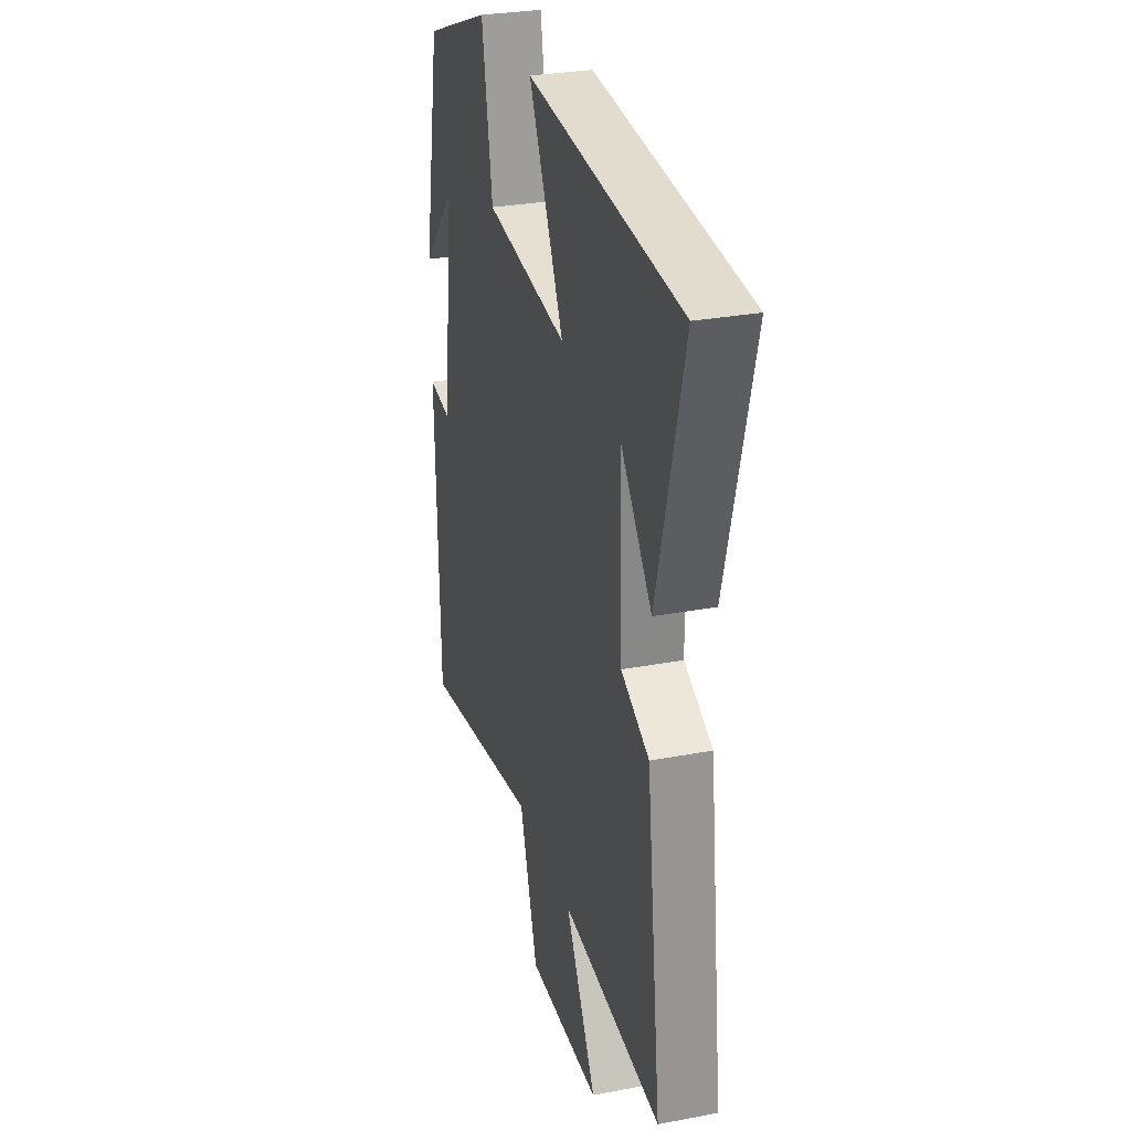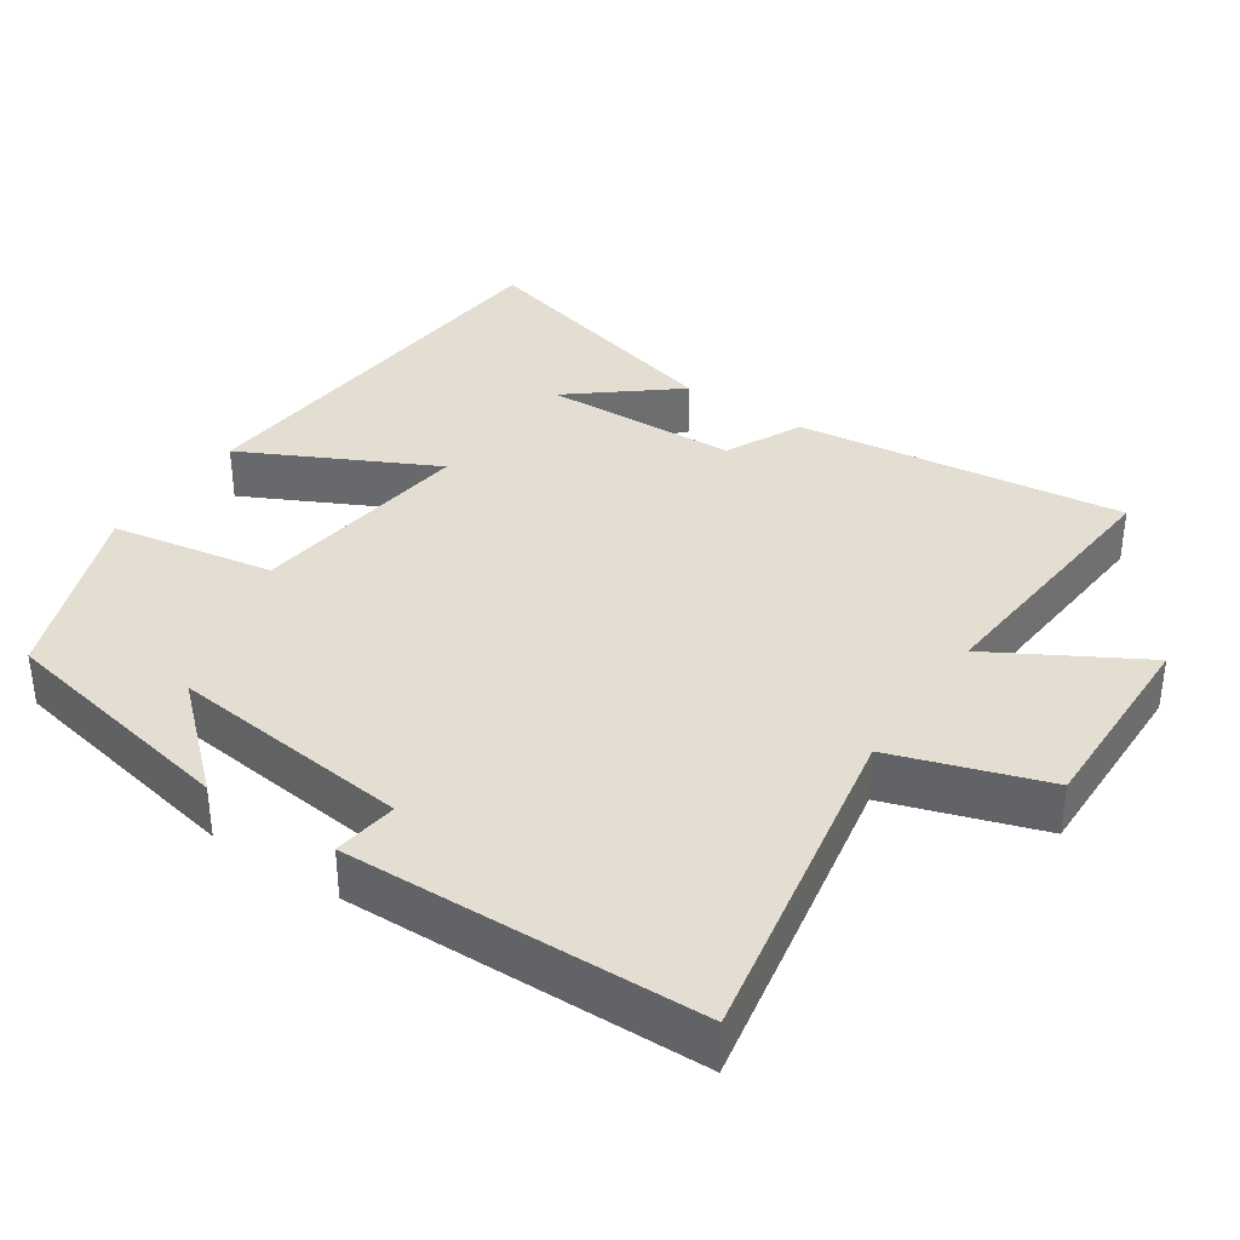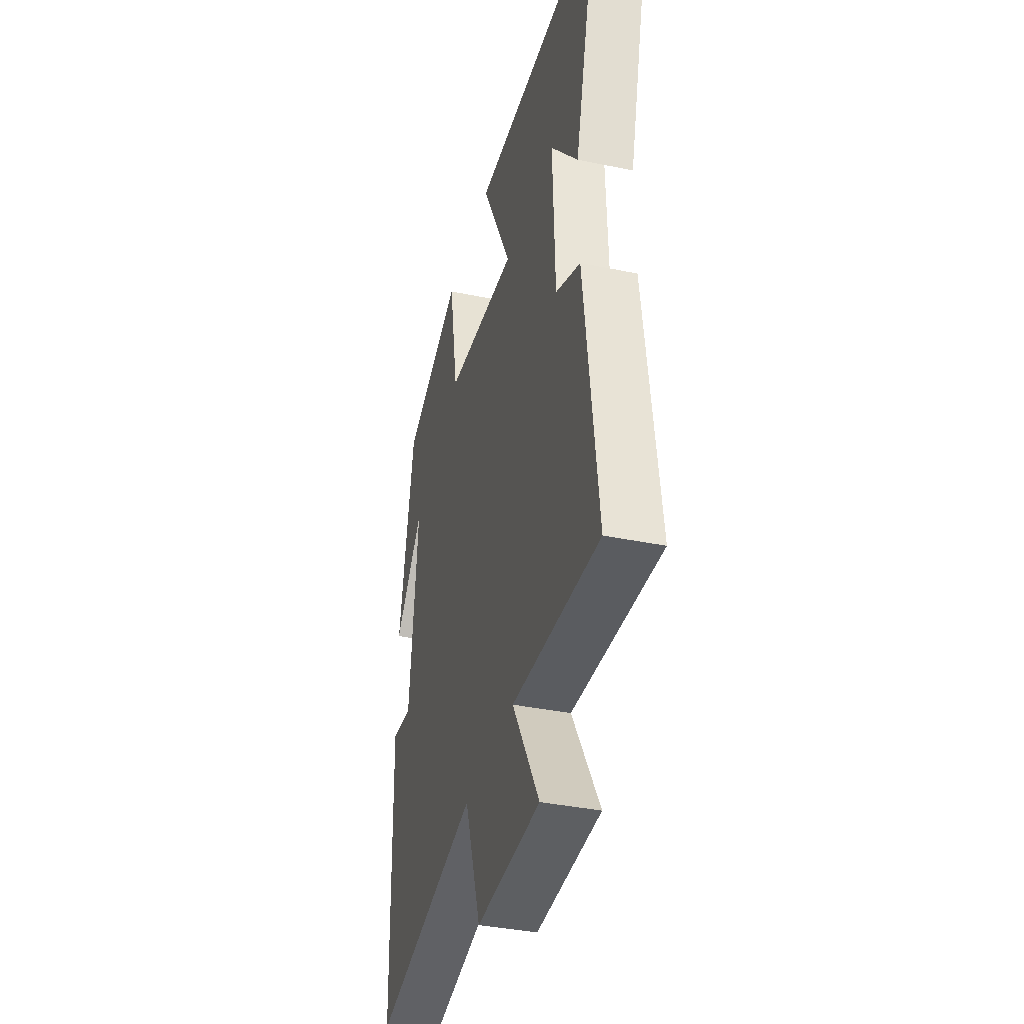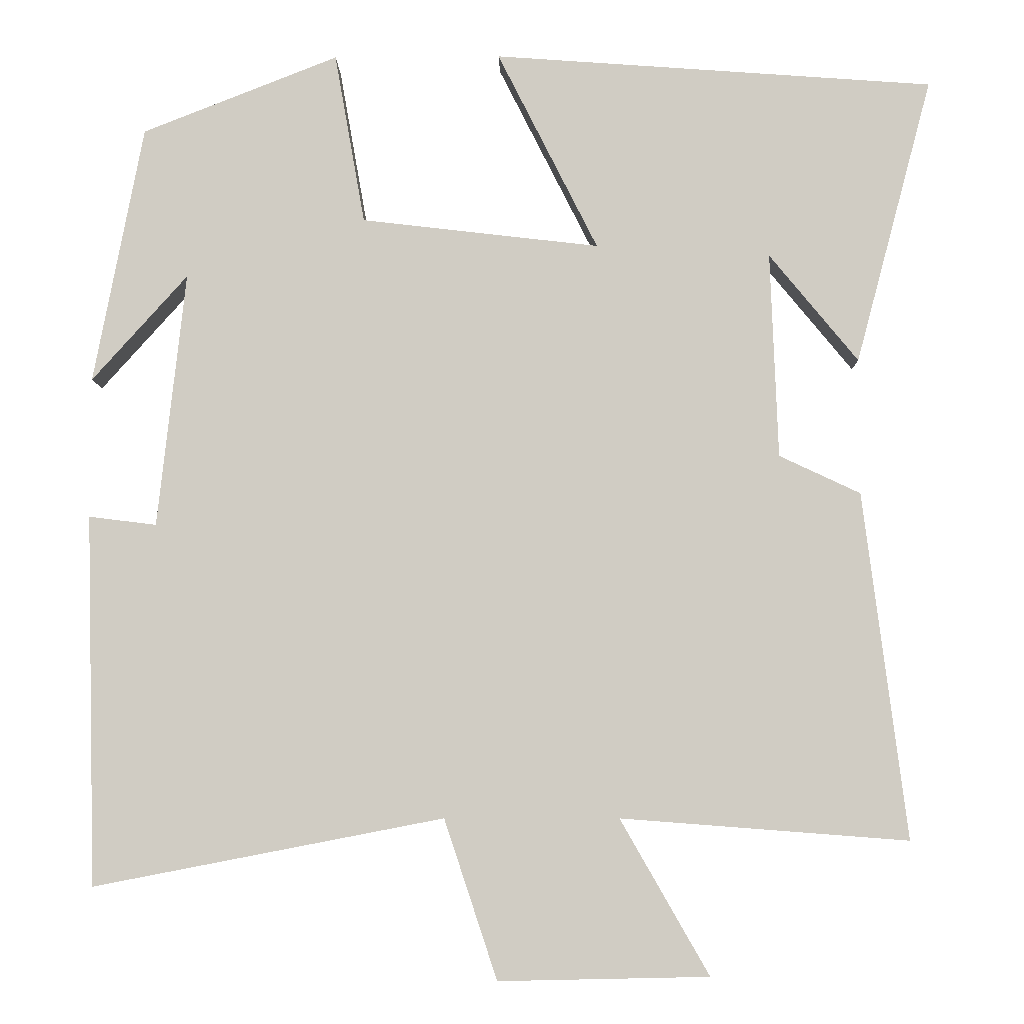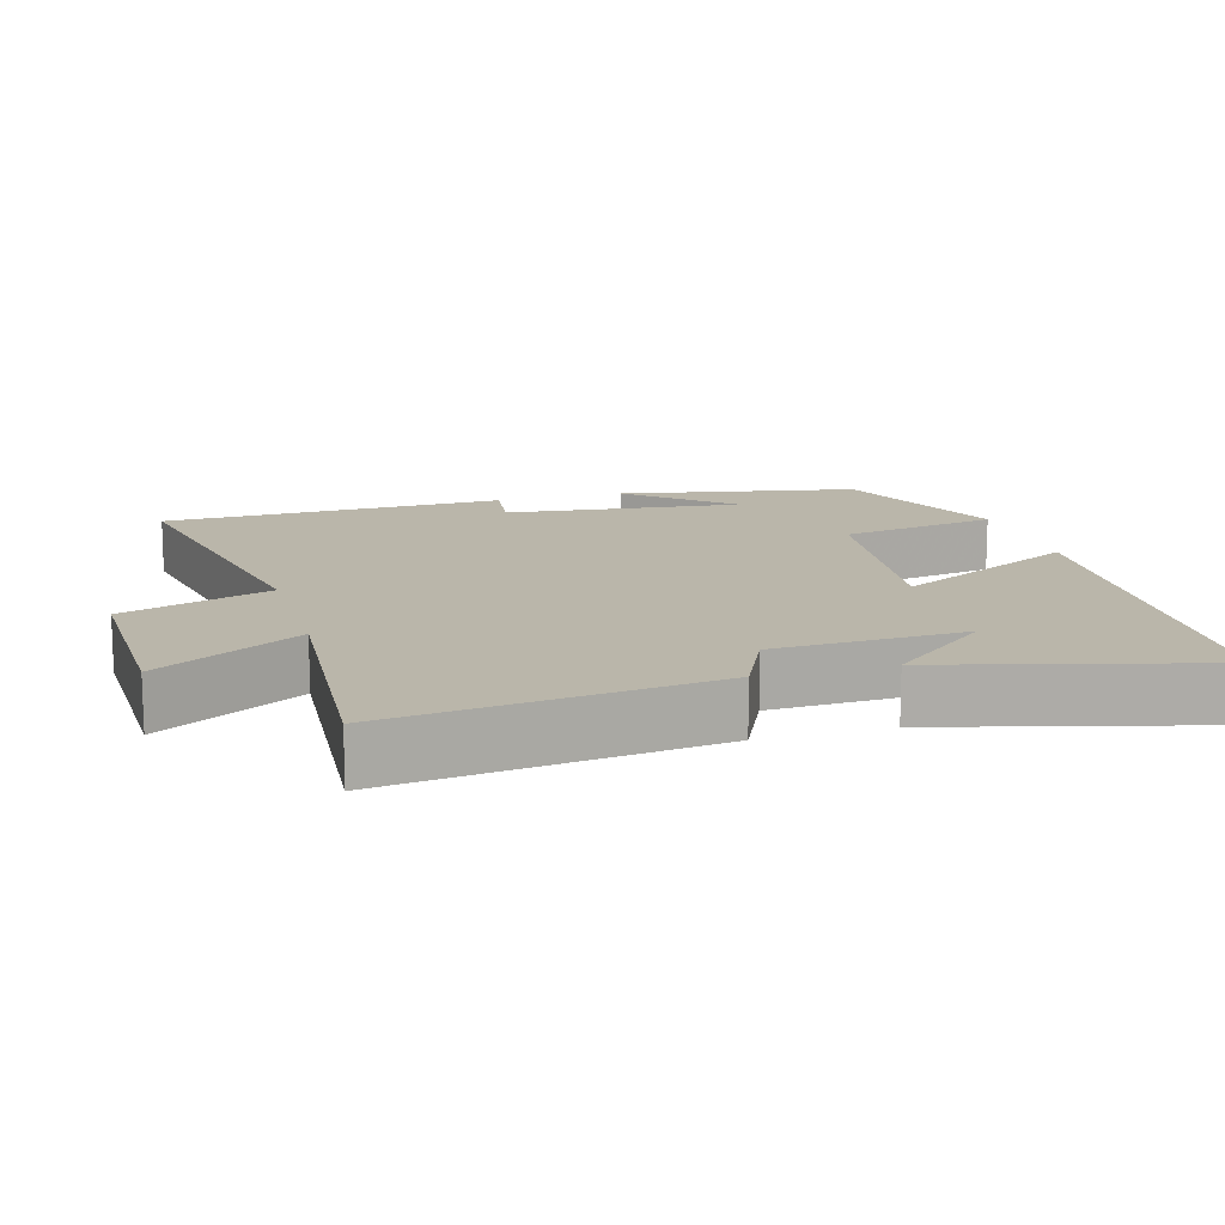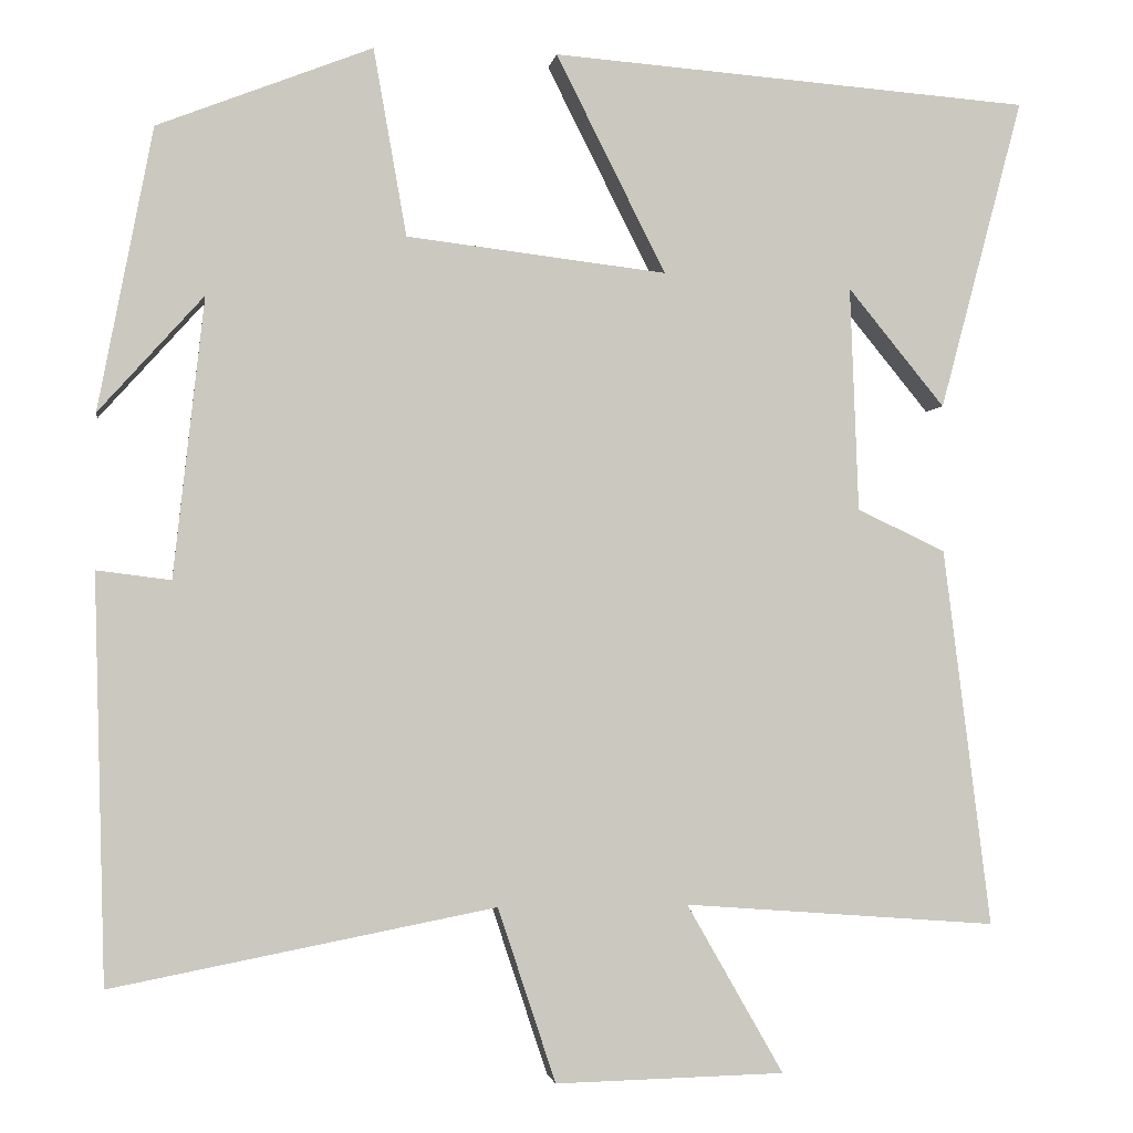
<metadata>
{"format":"obj","ext":"obj","renderer":"f3d","projection":"perspective","resolution":1024,"background":"white","views":[{"elev":29.6,"azim":-105.5,"up":"+Z"},{"elev":36.2,"azim":124.2,"up":"+Y"},{"elev":-38.3,"azim":-104.6,"up":"+Z"},{"elev":-6.2,"azim":-178.7,"up":"+Z"},{"elev":13.8,"azim":-106.2,"up":"+Y"},{"elev":-2.1,"azim":171.3,"up":"+Z"}]}
</metadata>
<code>
v 0.487 0.07 -0.587
v 0.037 0.07 -0.5
v -0.031 0.07 -0.705
v -0.301 0.07 -0.699
v -0.187 0.07 -0.5
v -0.556 0.07 -0.528
v -0.5 0.07 -0.083
v -0.396 0.07 -0.034
v -0.386 0.07 0.23
v -0.5 0.07 0.091
v -0.598 0.07 0.458
v -0.032 0.07 0.5
v -0.161 0.07 0.244
v 0.145 0.07 0.28
v 0.184 0.07 0.5
v 0.436 0.07 0.401
v 0.5 0.07 0.069
v 0.377 0.07 0.206
v 0.413 0.07 -0.122
v 0.5 0.07 -0.111
v 0.487 0 -0.587
v 0.037 0 -0.5
v -0.031 0 -0.705
v -0.301 0 -0.699
v -0.187 0 -0.5
v -0.556 0 -0.528
v -0.5 0 -0.083
v -0.396 0 -0.034
v -0.386 0 0.23
v -0.5 0 0.091
v -0.598 0 0.458
v -0.032 0 0.5
v -0.161 0 0.244
v 0.145 0 0.28
v 0.184 0 0.5
v 0.436 0 0.401
v 0.5 0 0.069
v 0.377 0 0.206
v 0.413 0 -0.122
v 0.5 0 -0.111
f 19 20 1 2
f 18 19 2
f 15 16 17 18
f 14 15 18 2
f 13 14 2 3
f 11 12 13
f 9 10 11
f 9 11 13
f 8 9 13 3
f 5 6 7 8
f 3 4 5
f 3 5 8
f 22 21 40 39
f 22 39 38
f 38 37 36 35
f 22 38 35 34
f 23 22 34 33
f 33 32 31
f 31 30 29
f 33 31 29
f 23 33 29 28
f 28 27 26 25
f 25 24 23
f 28 25 23
f 1 21 22 2
f 2 22 23 3
f 3 23 24 4
f 4 24 25 5
f 5 25 26 6
f 6 26 27 7
f 7 27 28 8
f 8 28 29 9
f 9 29 30 10
f 10 30 31 11
f 11 31 32 12
f 12 32 33 13
f 13 33 34 14
f 14 34 35 15
f 15 35 36 16
f 16 36 37 17
f 17 37 38 18
f 18 38 39 19
f 19 39 40 20
f 20 40 21 1

</code>
